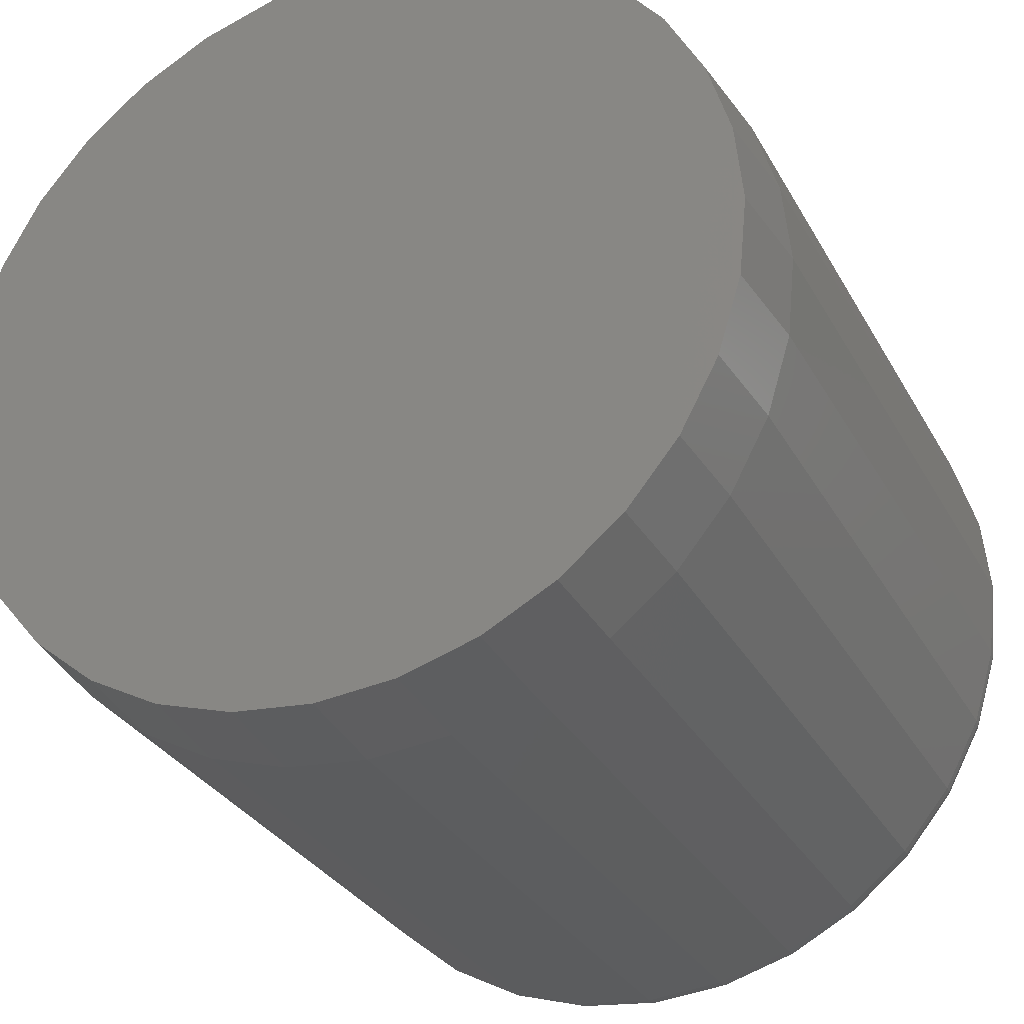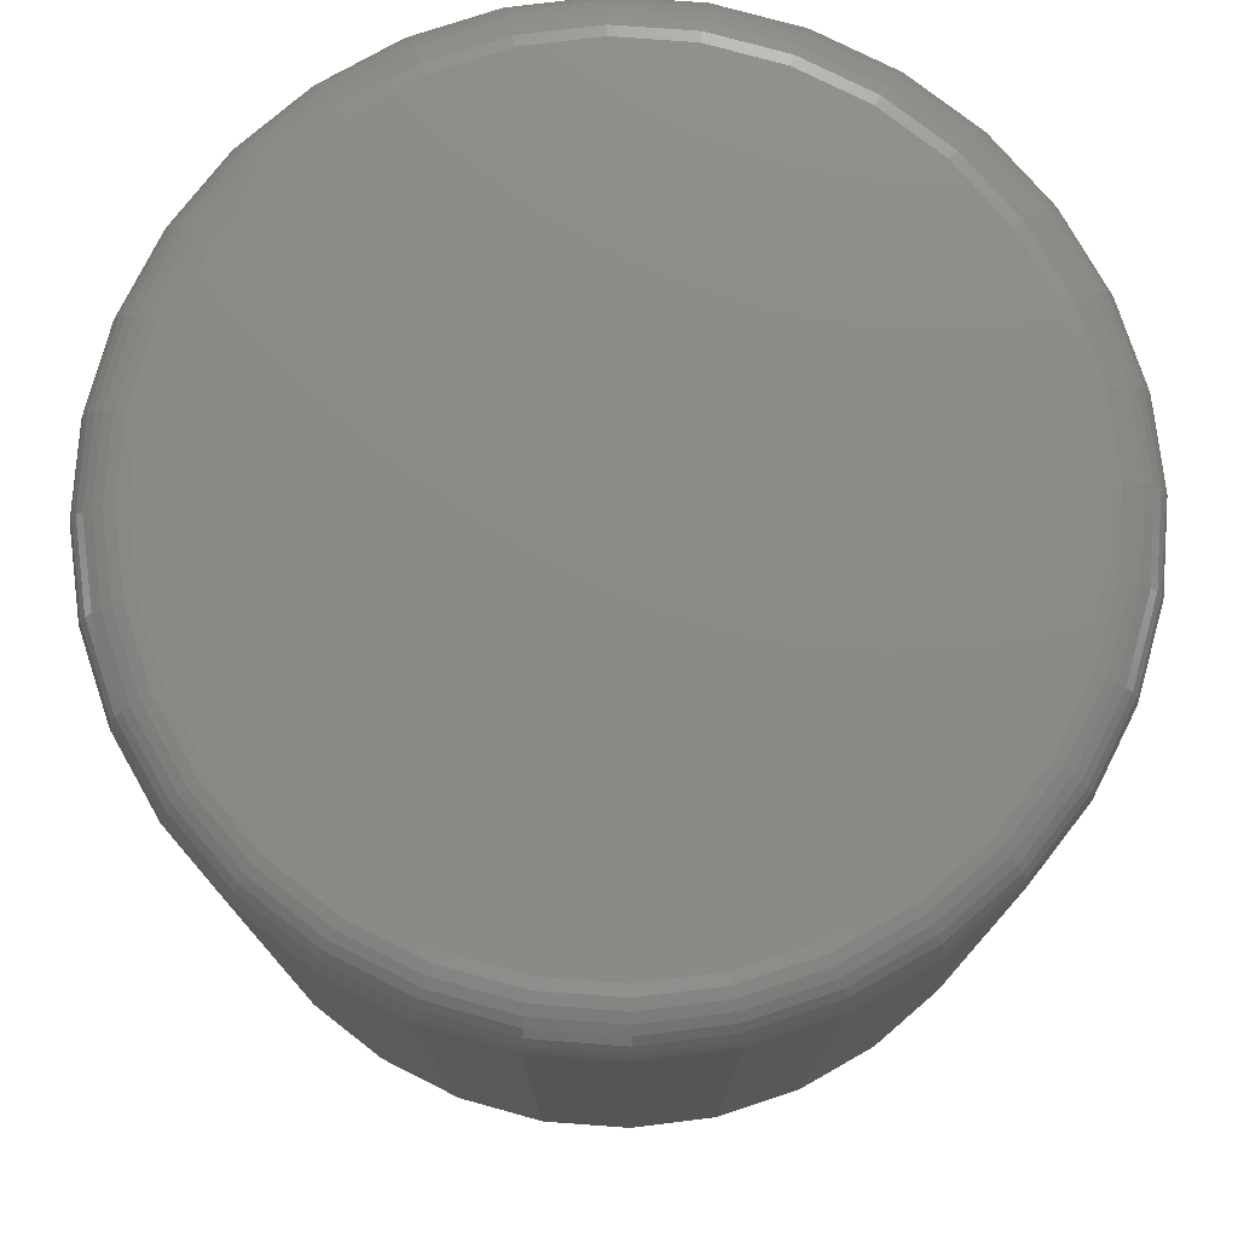
<metadata>
{"format":"stl","ext":"stl","renderer":"f3d","projection":"perspective","resolution":1024,"background":"white","views":[{"elev":-30.3,"azim":24.2,"up":"+Z"},{"elev":76.9,"azim":66.1,"up":"+Y"}]}
</metadata>
<code>
# stl→obj: 352 verts, 700 faces
v 0.3829 -0.04688 -4.758e-16
v 0.3829 -0.6562 -1.392e-16
v 0.3756 -0.04688 -0.07393
v 0.3756 -0.6562 -0.07393
v 0.354 -0.04688 -0.145
v 0.354 -0.6562 -0.145
v 0.319 -0.04688 -0.2105
v 0.319 -0.6562 -0.2105
v 0.2719 -0.04688 -0.268
v 0.2719 -0.6562 -0.268
v 0.2145 -0.04688 -0.3151
v 0.2145 -0.6562 -0.3151
v 0.149 -0.04688 -0.3501
v 0.149 -0.6562 -0.3501
v 0.07788 -0.04688 -0.3717
v 0.07788 -0.6562 -0.3717
v 0.003947 -0.04688 -0.3789
v 0.003947 -0.6562 -0.3789
v -0.06998 -0.04688 -0.3717
v -0.06998 -0.6562 -0.3717
v -0.1411 -0.04688 -0.3501
v -0.1411 -0.6562 -0.3501
v -0.2066 -0.04688 -0.3151
v -0.2066 -0.6562 -0.3151
v -0.264 -0.04688 -0.268
v -0.264 -0.6562 -0.268
v -0.3111 -0.04688 -0.2105
v -0.3111 -0.6562 -0.2105
v -0.3462 -0.04688 -0.145
v -0.3462 -0.6562 -0.145
v -0.3677 -0.04688 -0.07393
v -0.3677 -0.6562 -0.07393
v -0.375 -0.04688 4.641e-17
v -0.375 -0.6562 4.641e-17
v -0.3677 -0.04688 0.07393
v -0.3677 -0.6562 0.07393
v -0.3462 -0.04688 0.145
v -0.3462 -0.6562 0.145
v -0.3111 -0.04688 0.2105
v -0.3111 -0.6562 0.2105
v -0.264 -0.04688 0.268
v -0.264 -0.6562 0.268
v -0.2066 -0.04688 0.3151
v -0.2066 -0.6562 0.3151
v -0.1411 -0.04688 0.3501
v -0.1411 -0.6562 0.3501
v -0.06998 -0.04688 0.3717
v -0.06998 -0.6562 0.3717
v 0.003947 -0.04688 0.3789
v 0.003947 -0.6562 0.3789
v 0.07788 -0.04688 0.3717
v 0.07788 -0.6562 0.3717
v 0.149 -0.04688 0.3501
v 0.149 -0.6562 0.3501
v 0.2145 -0.04688 0.3151
v 0.2145 -0.6562 0.3151
v 0.2719 -0.04688 0.268
v 0.2719 -0.6562 0.268
v 0.319 -0.04688 0.2105
v 0.319 -0.6562 0.2105
v 0.354 -0.04688 0.145
v 0.354 -0.6562 0.145
v 0.3756 -0.04688 0.07393
v 0.3756 -0.6562 0.07393
v -0.06846 -0.75 0.364
v 0.07635 -0.75 0.364
v 0.003948 -0.75 0.3711
v 0.146 -0.75 0.3429
v -0.1381 -0.75 0.3429
v 0.2101 -0.75 0.3086
v -0.2022 -0.75 0.3086
v 0.2664 -0.75 0.2624
v -0.2585 -0.75 0.2624
v 0.3125 -0.75 0.2062
v -0.3046 -0.75 0.2062
v 0.3468 -0.75 0.142
v -0.3389 -0.75 0.142
v 0.368 -0.75 0.0724
v -0.3601 -0.75 0.07241
v 0.3751 -0.75 -1.852e-16
v -0.3672 -0.75 3.743e-07
v 0.368 -0.75 -0.0724
v -0.3601 -0.75 -0.0724
v 0.3468 -0.75 -0.142
v -0.3389 -0.75 -0.142
v 0.3125 -0.75 -0.2062
v -0.3046 -0.75 -0.2062
v 0.2664 -0.75 -0.2624
v -0.2585 -0.75 -0.2624
v 0.2101 -0.75 -0.3086
v -0.2022 -0.75 -0.3086
v 0.146 -0.75 -0.3429
v -0.1381 -0.75 -0.3429
v 0.07635 -0.75 -0.364
v -0.06846 -0.75 -0.364
v 0.003947 -0.75 -0.3711
v 0.003947 2.104e-17 0.3321
v 0.06873 2.463e-17 0.3257
v -0.06084 1.744e-17 0.3257
v 0.003947 2.104e-17 -0.3321
v -0.06084 1.744e-17 -0.3257
v 0.06873 2.463e-17 -0.3257
v -0.1231 1.398e-17 -0.3068
v 0.131 2.809e-17 -0.3068
v -0.1805 1.079e-17 -0.2761
v 0.1884 3.128e-17 -0.2761
v -0.2309 8.001e-18 -0.2348
v 0.2388 3.407e-17 -0.2348
v -0.2722 5.709e-18 -0.1845
v 0.2801 3.636e-17 -0.1845
v -0.3028 4.005e-18 -0.1271
v 0.3107 3.807e-17 -0.1271
v -0.3217 2.956e-18 -0.06478
v 0.3296 3.912e-17 -0.06478
v -0.3281 2.602e-18 -2.566e-16
v 0.336 3.947e-17 1.706e-16
v -0.3217 2.956e-18 0.06478
v 0.3296 3.912e-17 0.06478
v -0.3028 4.005e-18 0.1271
v 0.3107 3.807e-17 0.1271
v -0.2722 5.709e-18 0.1845
v 0.2801 3.636e-17 0.1845
v -0.2309 8.001e-18 0.2348
v 0.2388 3.407e-17 0.2348
v -0.1805 1.079e-17 0.2761
v 0.1884 3.128e-17 0.2761
v -0.1231 1.398e-17 0.3068
v 0.131 2.809e-17 0.3068
v 0.382 -0.03773 -5.546e-17
v 0.3747 -0.03773 -0.07375
v 0.3793 -0.02894 -2.765e-17
v 0.3721 -0.02894 -0.07323
v 0.375 -0.02083 -5.535e-17
v 0.3679 -0.02083 -0.07239
v 0.3692 -0.01373 -5.531e-17
v 0.3621 -0.01373 -0.07125
v 0.3621 -0.0079 -2.752e-17
v 0.3552 -0.0079 -0.06986
v 0.354 -0.003568 -2.749e-17
v 0.3472 -0.003568 -0.06828
v 0.3452 -0.0009007 2.773e-19
v 0.3386 -0.0009007 -0.06657
v -0.3668 -0.03773 -0.07375
v -0.3741 -0.03773 -2.22e-16
v -0.3642 -0.02894 -0.07323
v -0.3714 -0.02894 -1.942e-16
v -0.36 -0.02083 -0.07239
v -0.3671 -0.02083 -1.664e-16
v -0.3543 -0.01373 -0.07125
v -0.3613 -0.01373 -1.941e-16
v -0.3473 -0.0079 -0.06986
v -0.3542 -0.0079 -2.218e-16
v -0.3393 -0.003568 -0.06828
v -0.3461 -0.003568 -1.94e-16
v -0.3307 -0.0009007 -0.06657
v -0.3373 -0.0009007 -1.94e-16
v -0.3453 -0.03773 -0.1447
v -0.3429 -0.02894 -0.1437
v -0.3389 -0.02083 -0.142
v -0.3335 -0.01373 -0.1398
v -0.3269 -0.0079 -0.137
v -0.3194 -0.003568 -0.1339
v -0.3113 -0.0009007 -0.1306
v -0.3104 -0.03773 -0.21
v -0.3082 -0.02894 -0.2085
v -0.3046 -0.02083 -0.2061
v -0.2997 -0.01373 -0.2029
v -0.2938 -0.0079 -0.199
v -0.2871 -0.003568 -0.1945
v -0.2798 -0.0009007 -0.1896
v -0.2634 -0.03773 -0.2673
v -0.2615 -0.02894 -0.2654
v -0.2584 -0.02083 -0.2624
v -0.2543 -0.01373 -0.2582
v -0.2493 -0.0079 -0.2532
v -0.2435 -0.003568 -0.2475
v -0.2373 -0.0009007 -0.2413
v -0.2061 -0.03773 -0.3143
v -0.2046 -0.02894 -0.3121
v -0.2022 -0.02083 -0.3085
v -0.199 -0.01373 -0.3037
v -0.195 -0.0079 -0.2978
v -0.1905 -0.003568 -0.291
v -0.1856 -0.0009007 -0.2837
v -0.1407 -0.03773 -0.3493
v -0.1397 -0.02894 -0.3468
v -0.138 -0.02083 -0.3428
v -0.1358 -0.01373 -0.3374
v -0.1331 -0.0079 -0.3309
v -0.13 -0.003568 -0.3234
v -0.1266 -0.0009007 -0.3152
v -0.06981 -0.03773 -0.3708
v -0.06929 -0.02894 -0.3682
v -0.06844 -0.02083 -0.3639
v -0.0673 -0.01373 -0.3582
v -0.06592 -0.0079 -0.3512
v -0.06434 -0.003568 -0.3433
v -0.06262 -0.0009007 -0.3347
v 0.003947 -0.03773 -0.378
v 0.003947 -0.02894 -0.3754
v 0.003947 -0.02083 -0.371
v 0.003947 -0.01373 -0.3652
v 0.003947 -0.0079 -0.3581
v 0.003947 -0.003568 -0.35
v 0.003947 -0.0009007 -0.3412
v 0.0777 -0.03773 -0.3708
v 0.07718 -0.02894 -0.3682
v 0.07634 -0.02083 -0.3639
v 0.0752 -0.01373 -0.3582
v 0.07381 -0.0079 -0.3512
v 0.07223 -0.003568 -0.3433
v 0.07052 -0.0009007 -0.3347
v 0.1486 -0.03773 -0.3493
v 0.1476 -0.02894 -0.3468
v 0.1459 -0.02083 -0.3428
v 0.1437 -0.01373 -0.3374
v 0.141 -0.0079 -0.3309
v 0.1379 -0.003568 -0.3234
v 0.1345 -0.0009007 -0.3152
v 0.214 -0.03773 -0.3143
v 0.2125 -0.02894 -0.3121
v 0.2101 -0.02083 -0.3085
v 0.2069 -0.01373 -0.3037
v 0.2029 -0.0079 -0.2978
v 0.1984 -0.003568 -0.291
v 0.1935 -0.0009007 -0.2837
v 0.2713 -0.03773 -0.2673
v 0.2694 -0.02894 -0.2654
v 0.2663 -0.02083 -0.2624
v 0.2622 -0.01373 -0.2582
v 0.2572 -0.0079 -0.2532
v 0.2514 -0.003568 -0.2475
v 0.2452 -0.0009007 -0.2413
v 0.3183 -0.03773 -0.21
v 0.3161 -0.02894 -0.2085
v 0.3125 -0.02083 -0.2061
v 0.3076 -0.01373 -0.2029
v 0.3017 -0.0079 -0.199
v 0.295 -0.003568 -0.1945
v 0.2877 -0.0009007 -0.1896
v 0.3532 -0.03773 -0.1447
v 0.3508 -0.02894 -0.1437
v 0.3468 -0.02083 -0.142
v 0.3414 -0.01373 -0.1398
v 0.3348 -0.0079 -0.137
v 0.3273 -0.003568 -0.1339
v 0.3192 -0.0009007 -0.1306
v -0.3668 -0.03773 0.07375
v -0.3642 -0.02894 0.07323
v -0.36 -0.02083 0.07239
v -0.3543 -0.01373 0.07125
v -0.3473 -0.0079 0.06986
v -0.3393 -0.003568 0.06828
v -0.3307 -0.0009007 0.06657
v 0.3747 -0.03773 0.07375
v 0.3721 -0.02894 0.07323
v 0.3679 -0.02083 0.07239
v 0.3621 -0.01373 0.07125
v 0.3552 -0.0079 0.06986
v 0.3472 -0.003568 0.06828
v 0.3386 -0.0009007 0.06657
v 0.3532 -0.03773 0.1447
v 0.3508 -0.02894 0.1437
v 0.3468 -0.02083 0.142
v 0.3414 -0.01373 0.1398
v 0.3348 -0.0079 0.137
v 0.3273 -0.003568 0.1339
v 0.3192 -0.0009007 0.1306
v 0.3183 -0.03773 0.21
v 0.3161 -0.02894 0.2085
v 0.3125 -0.02083 0.2061
v 0.3076 -0.01373 0.2029
v 0.3017 -0.0079 0.199
v 0.295 -0.003568 0.1945
v 0.2877 -0.0009007 0.1896
v 0.2713 -0.03773 0.2673
v 0.2694 -0.02894 0.2654
v 0.2663 -0.02083 0.2624
v 0.2622 -0.01373 0.2582
v 0.2572 -0.0079 0.2532
v 0.2514 -0.003568 0.2475
v 0.2452 -0.0009007 0.2413
v 0.214 -0.03773 0.3143
v 0.2125 -0.02894 0.3121
v 0.2101 -0.02083 0.3085
v 0.2069 -0.01373 0.3037
v 0.2029 -0.0079 0.2978
v 0.1984 -0.003568 0.291
v 0.1935 -0.0009007 0.2837
v 0.1486 -0.03773 0.3493
v 0.1476 -0.02894 0.3468
v 0.1459 -0.02083 0.3428
v 0.1437 -0.01373 0.3374
v 0.141 -0.0079 0.3309
v 0.1379 -0.003568 0.3234
v 0.1345 -0.0009007 0.3152
v 0.0777 -0.03773 0.3708
v 0.07718 -0.02894 0.3682
v 0.07634 -0.02083 0.3639
v 0.0752 -0.01373 0.3582
v 0.07381 -0.0079 0.3512
v 0.07223 -0.003568 0.3433
v 0.07052 -0.0009007 0.3347
v 0.003947 -0.03773 0.378
v 0.003947 -0.02894 0.3754
v 0.003947 -0.02083 0.371
v 0.003947 -0.01373 0.3652
v 0.003947 -0.0079 0.3581
v 0.003947 -0.003568 0.35
v 0.003947 -0.0009007 0.3412
v -0.06981 -0.03773 0.3708
v -0.06929 -0.02894 0.3682
v -0.06844 -0.02083 0.3639
v -0.0673 -0.01373 0.3582
v -0.06592 -0.0079 0.3512
v -0.06434 -0.003568 0.3433
v -0.06262 -0.0009007 0.3347
v -0.1407 -0.03773 0.3493
v -0.1397 -0.02894 0.3468
v -0.138 -0.02083 0.3428
v -0.1358 -0.01373 0.3374
v -0.1331 -0.0079 0.3309
v -0.13 -0.003568 0.3234
v -0.1266 -0.0009007 0.3152
v -0.2061 -0.03773 0.3143
v -0.2046 -0.02894 0.3121
v -0.2022 -0.02083 0.3085
v -0.199 -0.01373 0.3037
v -0.195 -0.0079 0.2978
v -0.1905 -0.003568 0.291
v -0.1856 -0.0009007 0.2837
v -0.2634 -0.03773 0.2673
v -0.2615 -0.02894 0.2654
v -0.2584 -0.02083 0.2624
v -0.2543 -0.01373 0.2582
v -0.2493 -0.0079 0.2532
v -0.2435 -0.003568 0.2475
v -0.2373 -0.0009007 0.2413
v -0.3104 -0.03773 0.21
v -0.3082 -0.02894 0.2085
v -0.3046 -0.02083 0.2061
v -0.2997 -0.01373 0.2029
v -0.2938 -0.0079 0.199
v -0.2871 -0.003568 0.1945
v -0.2798 -0.0009007 0.1896
v -0.3453 -0.03773 0.1447
v -0.3429 -0.02894 0.1437
v -0.3389 -0.02083 0.142
v -0.3335 -0.01373 0.1398
v -0.3269 -0.0079 0.137
v -0.3194 -0.003568 0.1339
v -0.3113 -0.0009007 0.1306
f 1 2 3
f 3 2 4
f 3 4 5
f 5 4 6
f 5 6 7
f 7 6 8
f 7 8 9
f 9 8 10
f 9 10 11
f 11 10 12
f 11 12 13
f 13 12 14
f 13 14 15
f 15 14 16
f 15 16 17
f 17 16 18
f 17 18 19
f 19 18 20
f 19 20 21
f 21 20 22
f 21 22 23
f 23 22 24
f 23 24 25
f 25 24 26
f 25 26 27
f 27 26 28
f 27 28 29
f 29 28 30
f 29 30 31
f 31 30 32
f 31 32 33
f 33 32 34
f 33 34 35
f 35 34 36
f 35 36 37
f 37 36 38
f 37 38 39
f 39 38 40
f 39 40 41
f 41 40 42
f 41 42 43
f 43 42 44
f 43 44 45
f 45 44 46
f 45 46 47
f 47 46 48
f 47 48 49
f 49 48 50
f 49 50 51
f 51 50 52
f 51 52 53
f 53 52 54
f 53 54 55
f 55 54 56
f 55 56 57
f 57 56 58
f 57 58 59
f 59 58 60
f 59 60 61
f 61 60 62
f 61 62 63
f 63 62 64
f 63 64 1
f 1 64 2
f 65 66 67
f 66 65 68
f 68 65 69
f 68 69 70
f 70 69 71
f 70 71 72
f 72 71 73
f 72 73 74
f 74 73 75
f 74 75 76
f 76 75 77
f 76 77 78
f 78 77 79
f 78 79 80
f 80 79 81
f 80 81 82
f 82 81 83
f 82 83 84
f 84 83 85
f 84 85 86
f 86 85 87
f 86 87 88
f 88 87 89
f 88 89 90
f 90 89 91
f 90 91 92
f 92 91 93
f 92 93 94
f 94 93 95
f 94 95 96
f 18 95 20
f 20 95 93
f 20 93 22
f 22 93 91
f 22 91 24
f 24 91 89
f 24 89 26
f 26 89 87
f 26 87 28
f 28 87 85
f 28 85 30
f 30 85 83
f 30 83 32
f 32 83 81
f 32 81 34
f 95 18 96
f 96 18 16
f 96 16 94
f 94 16 14
f 94 14 92
f 92 14 12
f 92 12 90
f 90 12 10
f 90 10 88
f 88 10 8
f 88 8 86
f 86 8 6
f 86 6 84
f 84 6 4
f 84 4 82
f 82 4 2
f 82 2 80
f 50 66 52
f 52 66 68
f 52 68 54
f 54 68 70
f 54 70 56
f 56 70 72
f 56 72 58
f 58 72 74
f 58 74 60
f 60 74 76
f 60 76 62
f 62 76 78
f 62 78 64
f 64 78 80
f 64 80 2
f 66 50 67
f 67 50 48
f 67 48 65
f 65 48 46
f 65 46 69
f 69 46 44
f 69 44 71
f 71 44 42
f 71 42 73
f 73 42 40
f 73 40 75
f 75 40 38
f 75 38 77
f 77 38 36
f 77 36 79
f 79 36 34
f 79 34 81
f 97 98 99
f 100 101 102
f 102 101 103
f 102 103 104
f 104 103 105
f 104 105 106
f 106 105 107
f 106 107 108
f 108 107 109
f 108 109 110
f 110 109 111
f 110 111 112
f 112 111 113
f 112 113 114
f 114 113 115
f 114 115 116
f 116 115 117
f 116 117 118
f 118 117 119
f 118 119 120
f 120 119 121
f 120 121 122
f 122 121 123
f 122 123 124
f 124 123 125
f 124 125 126
f 126 125 127
f 126 127 128
f 128 127 99
f 128 99 98
f 1 3 129
f 129 3 130
f 129 130 131
f 131 130 132
f 131 132 133
f 133 132 134
f 133 134 135
f 135 134 136
f 135 136 137
f 137 136 138
f 137 138 139
f 139 138 140
f 139 140 141
f 141 140 142
f 141 142 116
f 116 142 114
f 31 33 143
f 143 33 144
f 143 144 145
f 145 144 146
f 145 146 147
f 147 146 148
f 147 148 149
f 149 148 150
f 149 150 151
f 151 150 152
f 151 152 153
f 153 152 154
f 153 154 155
f 155 154 156
f 155 156 113
f 113 156 115
f 29 31 157
f 157 31 143
f 157 143 158
f 158 143 145
f 158 145 159
f 159 145 147
f 159 147 160
f 160 147 149
f 160 149 161
f 161 149 151
f 161 151 162
f 162 151 153
f 162 153 163
f 163 153 155
f 163 155 111
f 111 155 113
f 27 29 164
f 164 29 157
f 164 157 165
f 165 157 158
f 165 158 166
f 166 158 159
f 166 159 167
f 167 159 160
f 167 160 168
f 168 160 161
f 168 161 169
f 169 161 162
f 169 162 170
f 170 162 163
f 170 163 109
f 109 163 111
f 25 27 171
f 171 27 164
f 171 164 172
f 172 164 165
f 172 165 173
f 173 165 166
f 173 166 174
f 174 166 167
f 174 167 175
f 175 167 168
f 175 168 176
f 176 168 169
f 176 169 177
f 177 169 170
f 177 170 107
f 107 170 109
f 23 25 178
f 178 25 171
f 178 171 179
f 179 171 172
f 179 172 180
f 180 172 173
f 180 173 181
f 181 173 174
f 181 174 182
f 182 174 175
f 182 175 183
f 183 175 176
f 183 176 184
f 184 176 177
f 184 177 105
f 105 177 107
f 21 23 185
f 185 23 178
f 185 178 186
f 186 178 179
f 186 179 187
f 187 179 180
f 187 180 188
f 188 180 181
f 188 181 189
f 189 181 182
f 189 182 190
f 190 182 183
f 190 183 191
f 191 183 184
f 191 184 103
f 103 184 105
f 19 21 192
f 192 21 185
f 192 185 193
f 193 185 186
f 193 186 194
f 194 186 187
f 194 187 195
f 195 187 188
f 195 188 196
f 196 188 189
f 196 189 197
f 197 189 190
f 197 190 198
f 198 190 191
f 198 191 101
f 101 191 103
f 17 19 199
f 199 19 192
f 199 192 200
f 200 192 193
f 200 193 201
f 201 193 194
f 201 194 202
f 202 194 195
f 202 195 203
f 203 195 196
f 203 196 204
f 204 196 197
f 204 197 205
f 205 197 198
f 205 198 100
f 100 198 101
f 15 17 206
f 206 17 199
f 206 199 207
f 207 199 200
f 207 200 208
f 208 200 201
f 208 201 209
f 209 201 202
f 209 202 210
f 210 202 203
f 210 203 211
f 211 203 204
f 211 204 212
f 212 204 205
f 212 205 102
f 102 205 100
f 13 15 213
f 213 15 206
f 213 206 214
f 214 206 207
f 214 207 215
f 215 207 208
f 215 208 216
f 216 208 209
f 216 209 217
f 217 209 210
f 217 210 218
f 218 210 211
f 218 211 219
f 219 211 212
f 219 212 104
f 104 212 102
f 11 13 220
f 220 13 213
f 220 213 221
f 221 213 214
f 221 214 222
f 222 214 215
f 222 215 223
f 223 215 216
f 223 216 224
f 224 216 217
f 224 217 225
f 225 217 218
f 225 218 226
f 226 218 219
f 226 219 106
f 106 219 104
f 9 11 227
f 227 11 220
f 227 220 228
f 228 220 221
f 228 221 229
f 229 221 222
f 229 222 230
f 230 222 223
f 230 223 231
f 231 223 224
f 231 224 232
f 232 224 225
f 232 225 233
f 233 225 226
f 233 226 108
f 108 226 106
f 7 9 234
f 234 9 227
f 234 227 235
f 235 227 228
f 235 228 236
f 236 228 229
f 236 229 237
f 237 229 230
f 237 230 238
f 238 230 231
f 238 231 239
f 239 231 232
f 239 232 240
f 240 232 233
f 240 233 110
f 110 233 108
f 5 7 241
f 241 7 234
f 241 234 242
f 242 234 235
f 242 235 243
f 243 235 236
f 243 236 244
f 244 236 237
f 244 237 245
f 245 237 238
f 245 238 246
f 246 238 239
f 246 239 247
f 247 239 240
f 247 240 112
f 112 240 110
f 3 5 130
f 130 5 241
f 130 241 132
f 132 241 242
f 132 242 134
f 134 242 243
f 134 243 136
f 136 243 244
f 136 244 138
f 138 244 245
f 138 245 140
f 140 245 246
f 140 246 142
f 142 246 247
f 142 247 114
f 114 247 112
f 33 35 144
f 144 35 248
f 144 248 146
f 146 248 249
f 146 249 148
f 148 249 250
f 148 250 150
f 150 250 251
f 150 251 152
f 152 251 252
f 152 252 154
f 154 252 253
f 154 253 156
f 156 253 254
f 156 254 115
f 115 254 117
f 63 1 255
f 255 1 129
f 255 129 256
f 256 129 131
f 256 131 257
f 257 131 133
f 257 133 258
f 258 133 135
f 258 135 259
f 259 135 137
f 259 137 260
f 260 137 139
f 260 139 261
f 261 139 141
f 261 141 118
f 118 141 116
f 61 63 262
f 262 63 255
f 262 255 263
f 263 255 256
f 263 256 264
f 264 256 257
f 264 257 265
f 265 257 258
f 265 258 266
f 266 258 259
f 266 259 267
f 267 259 260
f 267 260 268
f 268 260 261
f 268 261 120
f 120 261 118
f 59 61 269
f 269 61 262
f 269 262 270
f 270 262 263
f 270 263 271
f 271 263 264
f 271 264 272
f 272 264 265
f 272 265 273
f 273 265 266
f 273 266 274
f 274 266 267
f 274 267 275
f 275 267 268
f 275 268 122
f 122 268 120
f 57 59 276
f 276 59 269
f 276 269 277
f 277 269 270
f 277 270 278
f 278 270 271
f 278 271 279
f 279 271 272
f 279 272 280
f 280 272 273
f 280 273 281
f 281 273 274
f 281 274 282
f 282 274 275
f 282 275 124
f 124 275 122
f 55 57 283
f 283 57 276
f 283 276 284
f 284 276 277
f 284 277 285
f 285 277 278
f 285 278 286
f 286 278 279
f 286 279 287
f 287 279 280
f 287 280 288
f 288 280 281
f 288 281 289
f 289 281 282
f 289 282 126
f 126 282 124
f 53 55 290
f 290 55 283
f 290 283 291
f 291 283 284
f 291 284 292
f 292 284 285
f 292 285 293
f 293 285 286
f 293 286 294
f 294 286 287
f 294 287 295
f 295 287 288
f 295 288 296
f 296 288 289
f 296 289 128
f 128 289 126
f 51 53 297
f 297 53 290
f 297 290 298
f 298 290 291
f 298 291 299
f 299 291 292
f 299 292 300
f 300 292 293
f 300 293 301
f 301 293 294
f 301 294 302
f 302 294 295
f 302 295 303
f 303 295 296
f 303 296 98
f 98 296 128
f 49 51 304
f 304 51 297
f 304 297 305
f 305 297 298
f 305 298 306
f 306 298 299
f 306 299 307
f 307 299 300
f 307 300 308
f 308 300 301
f 308 301 309
f 309 301 302
f 309 302 310
f 310 302 303
f 310 303 97
f 97 303 98
f 47 49 311
f 311 49 304
f 311 304 312
f 312 304 305
f 312 305 313
f 313 305 306
f 313 306 314
f 314 306 307
f 314 307 315
f 315 307 308
f 315 308 316
f 316 308 309
f 316 309 317
f 317 309 310
f 317 310 99
f 99 310 97
f 45 47 318
f 318 47 311
f 318 311 319
f 319 311 312
f 319 312 320
f 320 312 313
f 320 313 321
f 321 313 314
f 321 314 322
f 322 314 315
f 322 315 323
f 323 315 316
f 323 316 324
f 324 316 317
f 324 317 127
f 127 317 99
f 43 45 325
f 325 45 318
f 325 318 326
f 326 318 319
f 326 319 327
f 327 319 320
f 327 320 328
f 328 320 321
f 328 321 329
f 329 321 322
f 329 322 330
f 330 322 323
f 330 323 331
f 331 323 324
f 331 324 125
f 125 324 127
f 41 43 332
f 332 43 325
f 332 325 333
f 333 325 326
f 333 326 334
f 334 326 327
f 334 327 335
f 335 327 328
f 335 328 336
f 336 328 329
f 336 329 337
f 337 329 330
f 337 330 338
f 338 330 331
f 338 331 123
f 123 331 125
f 39 41 339
f 339 41 332
f 339 332 340
f 340 332 333
f 340 333 341
f 341 333 334
f 341 334 342
f 342 334 335
f 342 335 343
f 343 335 336
f 343 336 344
f 344 336 337
f 344 337 345
f 345 337 338
f 345 338 121
f 121 338 123
f 37 39 346
f 346 39 339
f 346 339 347
f 347 339 340
f 347 340 348
f 348 340 341
f 348 341 349
f 349 341 342
f 349 342 350
f 350 342 343
f 350 343 351
f 351 343 344
f 351 344 352
f 352 344 345
f 352 345 119
f 119 345 121
f 35 37 248
f 248 37 346
f 248 346 249
f 249 346 347
f 249 347 250
f 250 347 348
f 250 348 251
f 251 348 349
f 251 349 252
f 252 349 350
f 252 350 253
f 253 350 351
f 253 351 254
f 254 351 352
f 254 352 117
f 117 352 119

</code>
